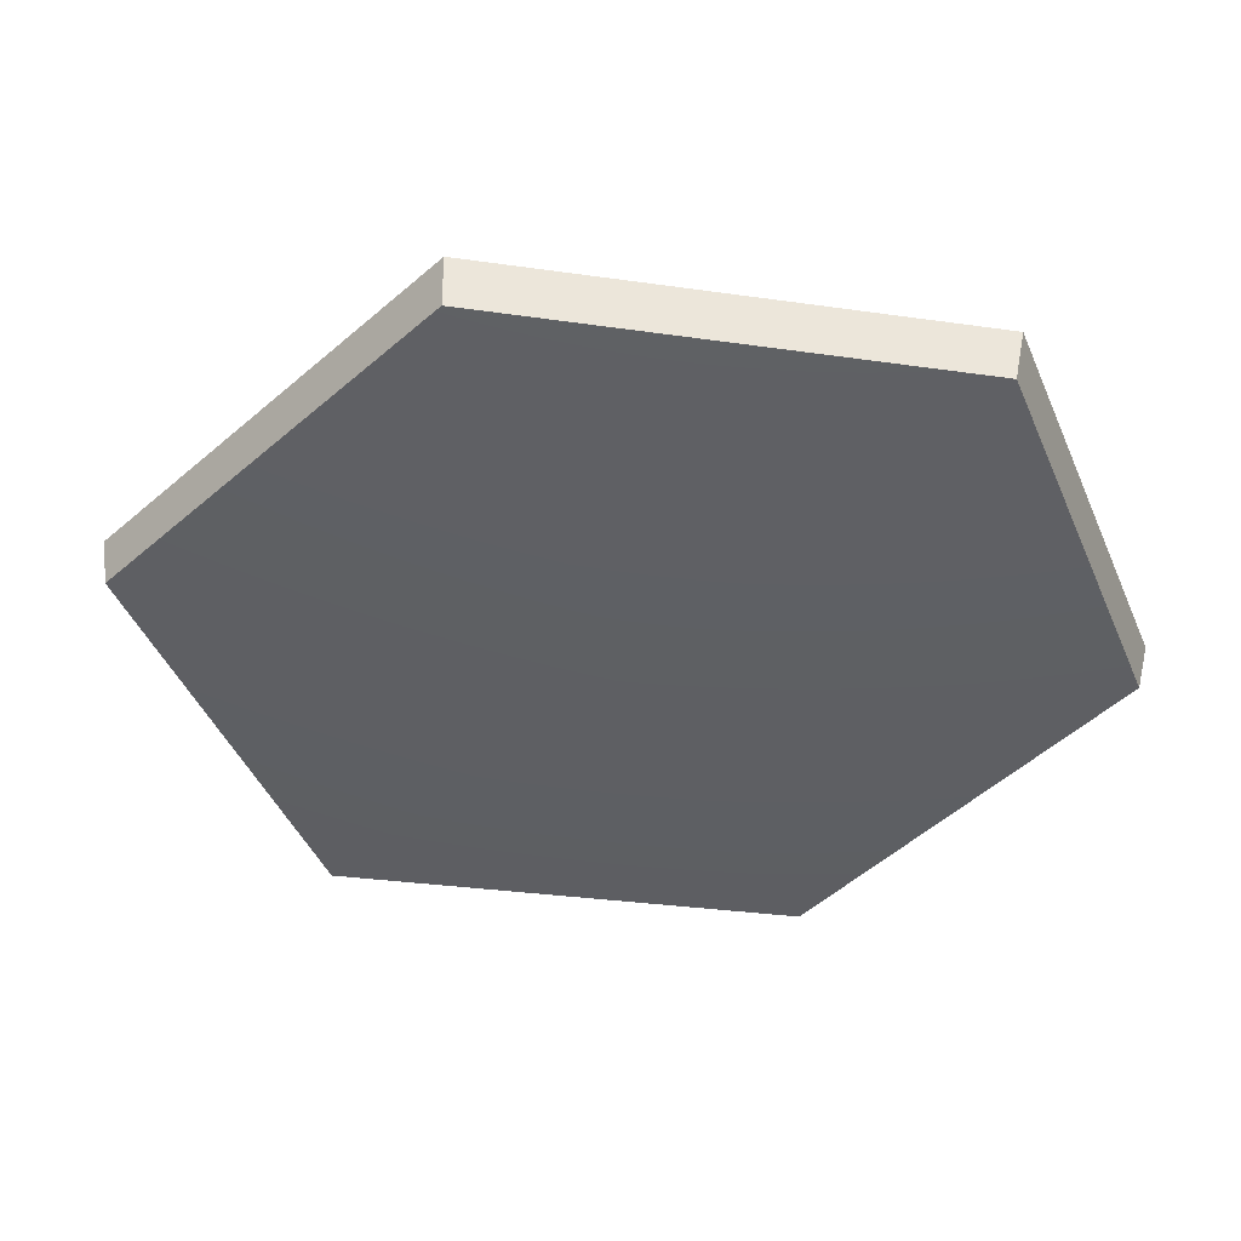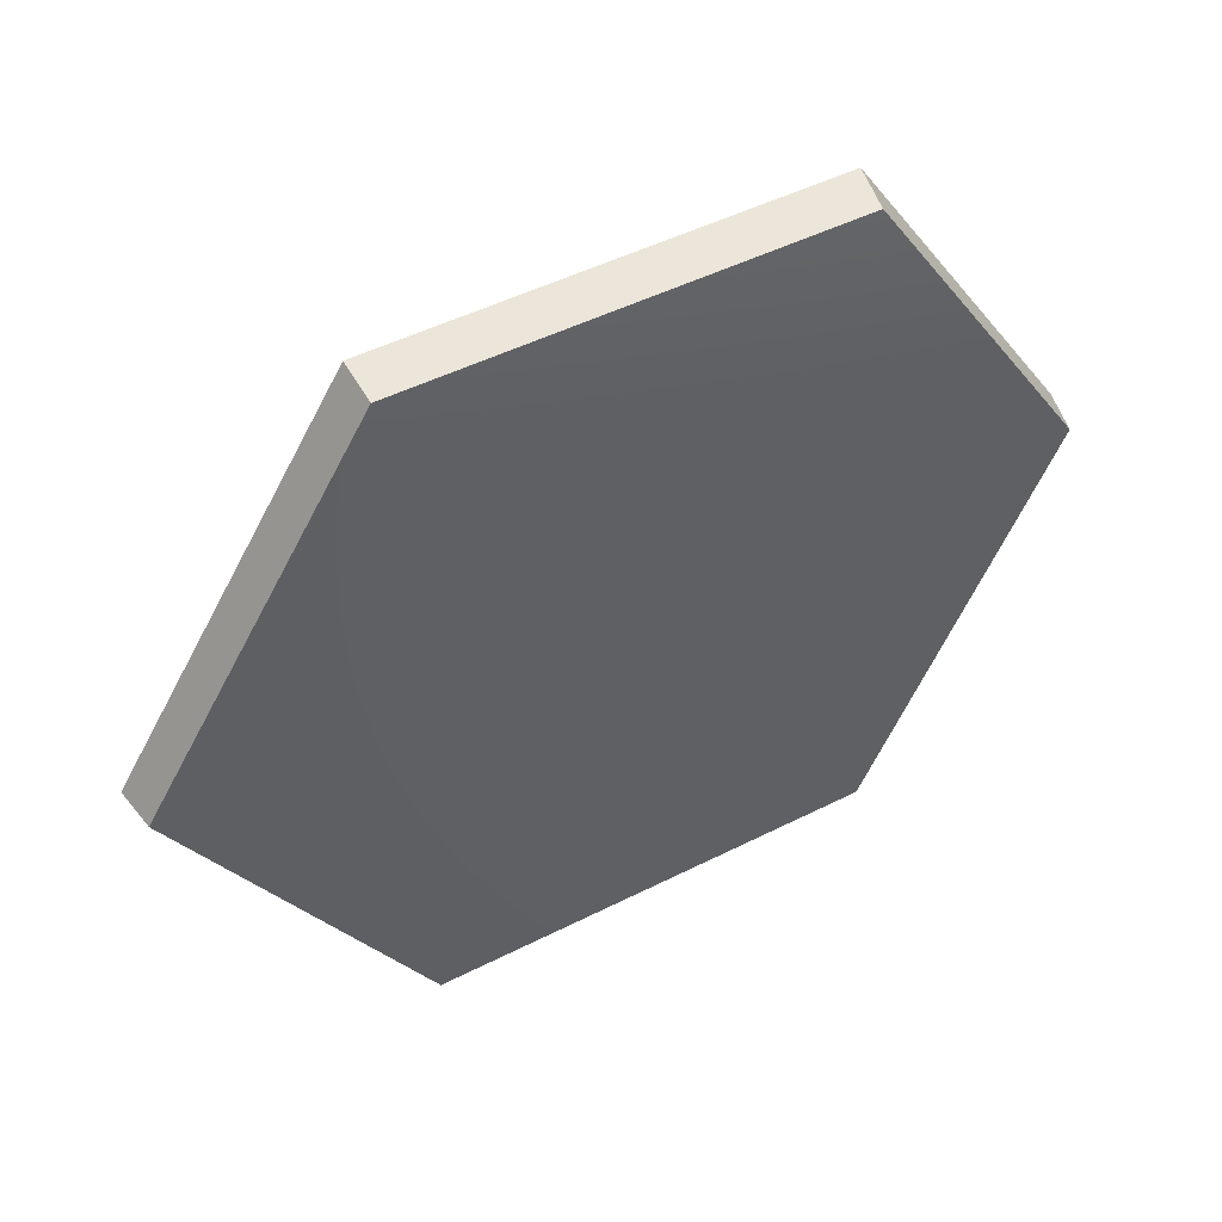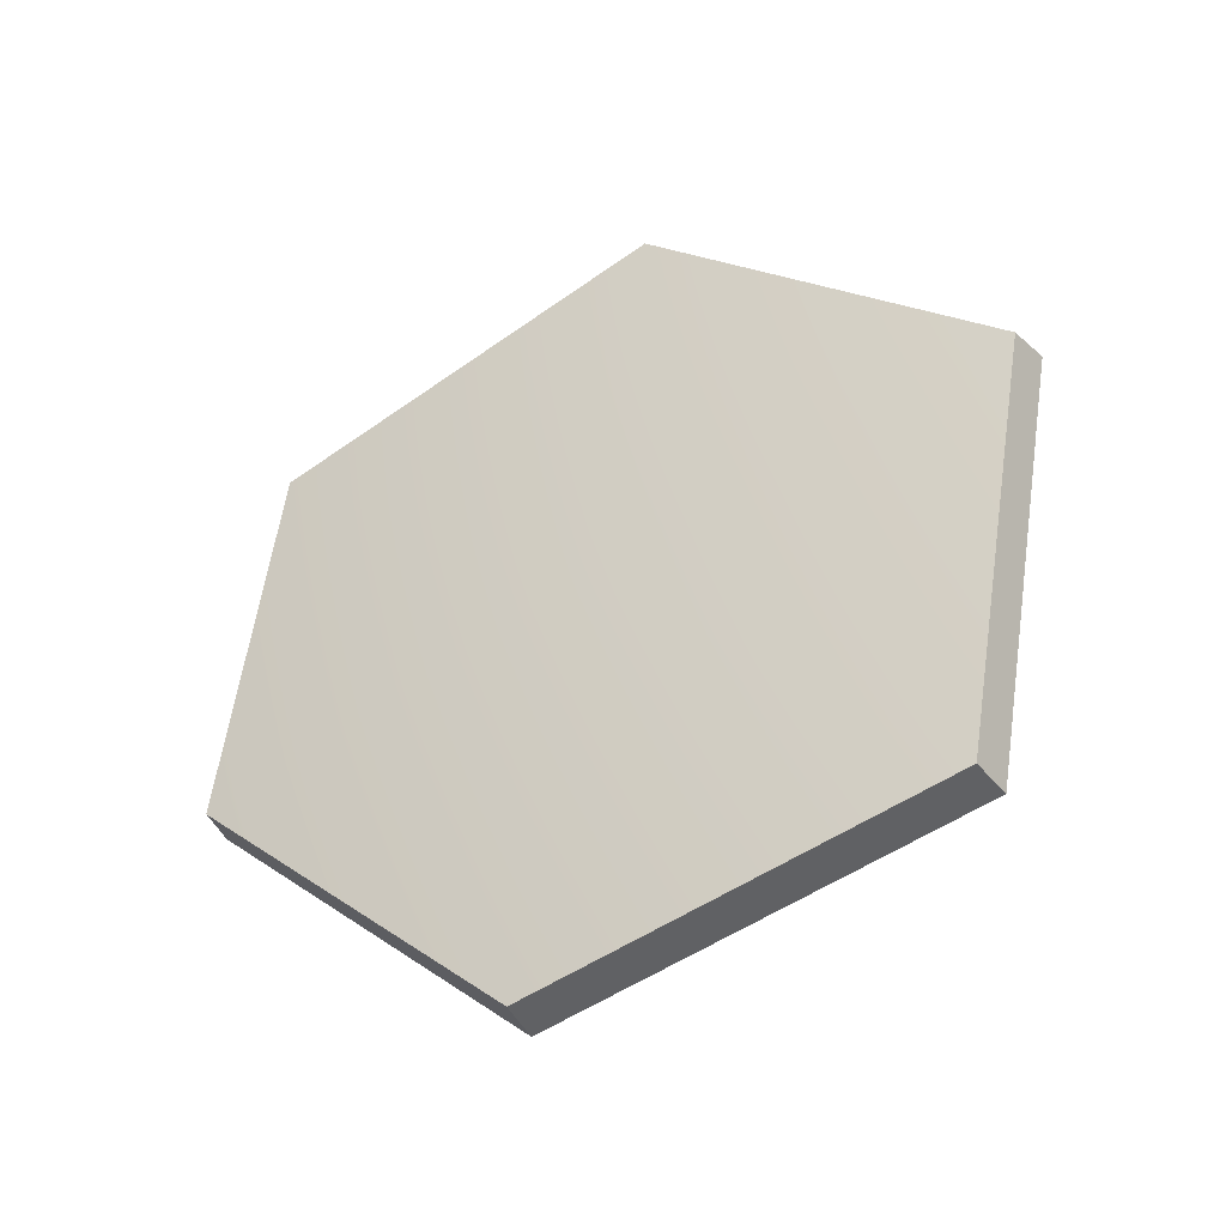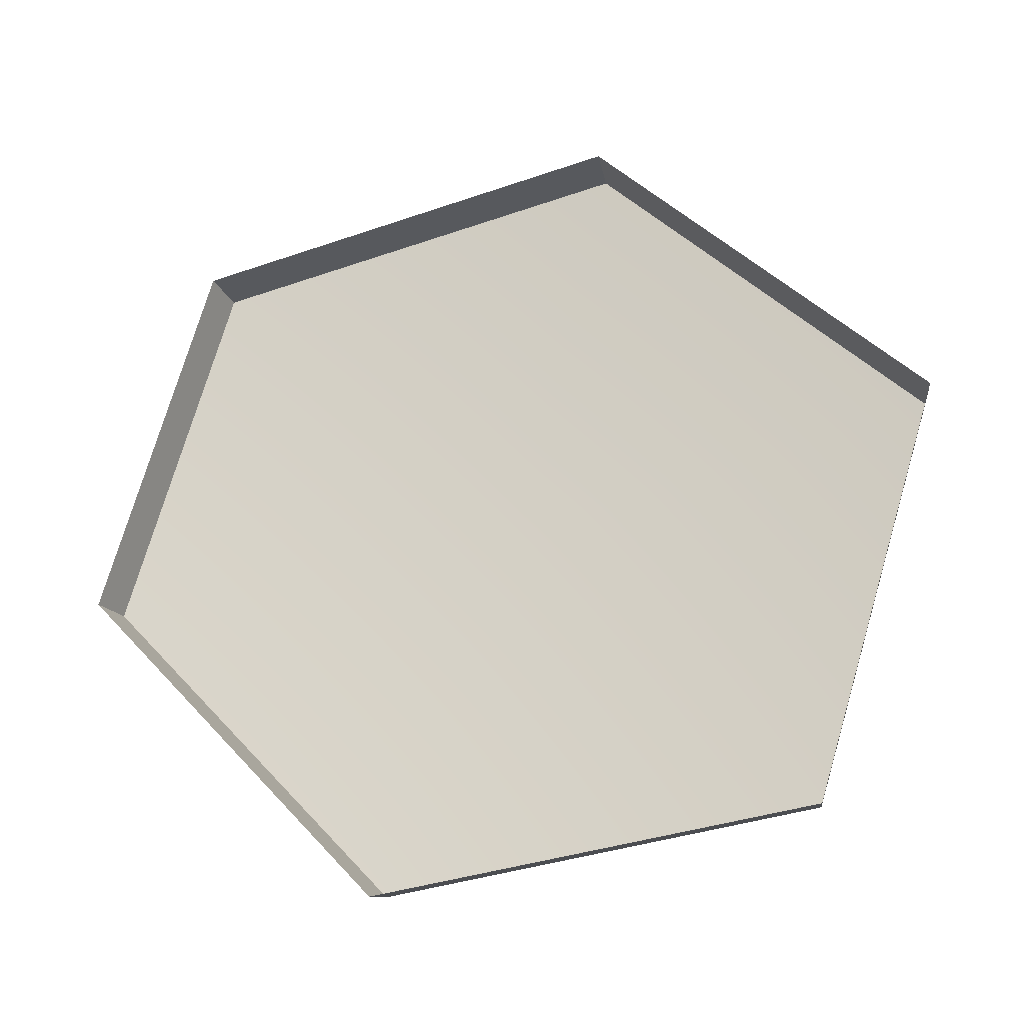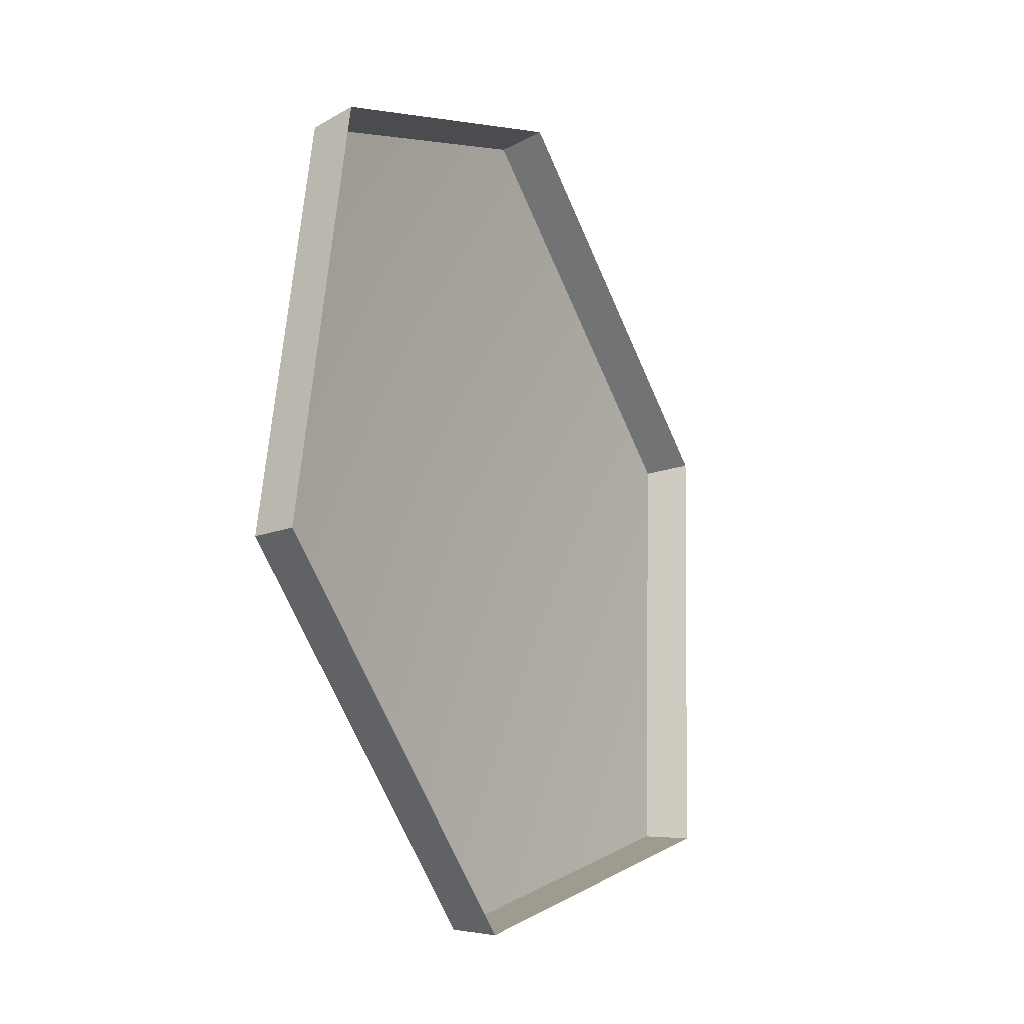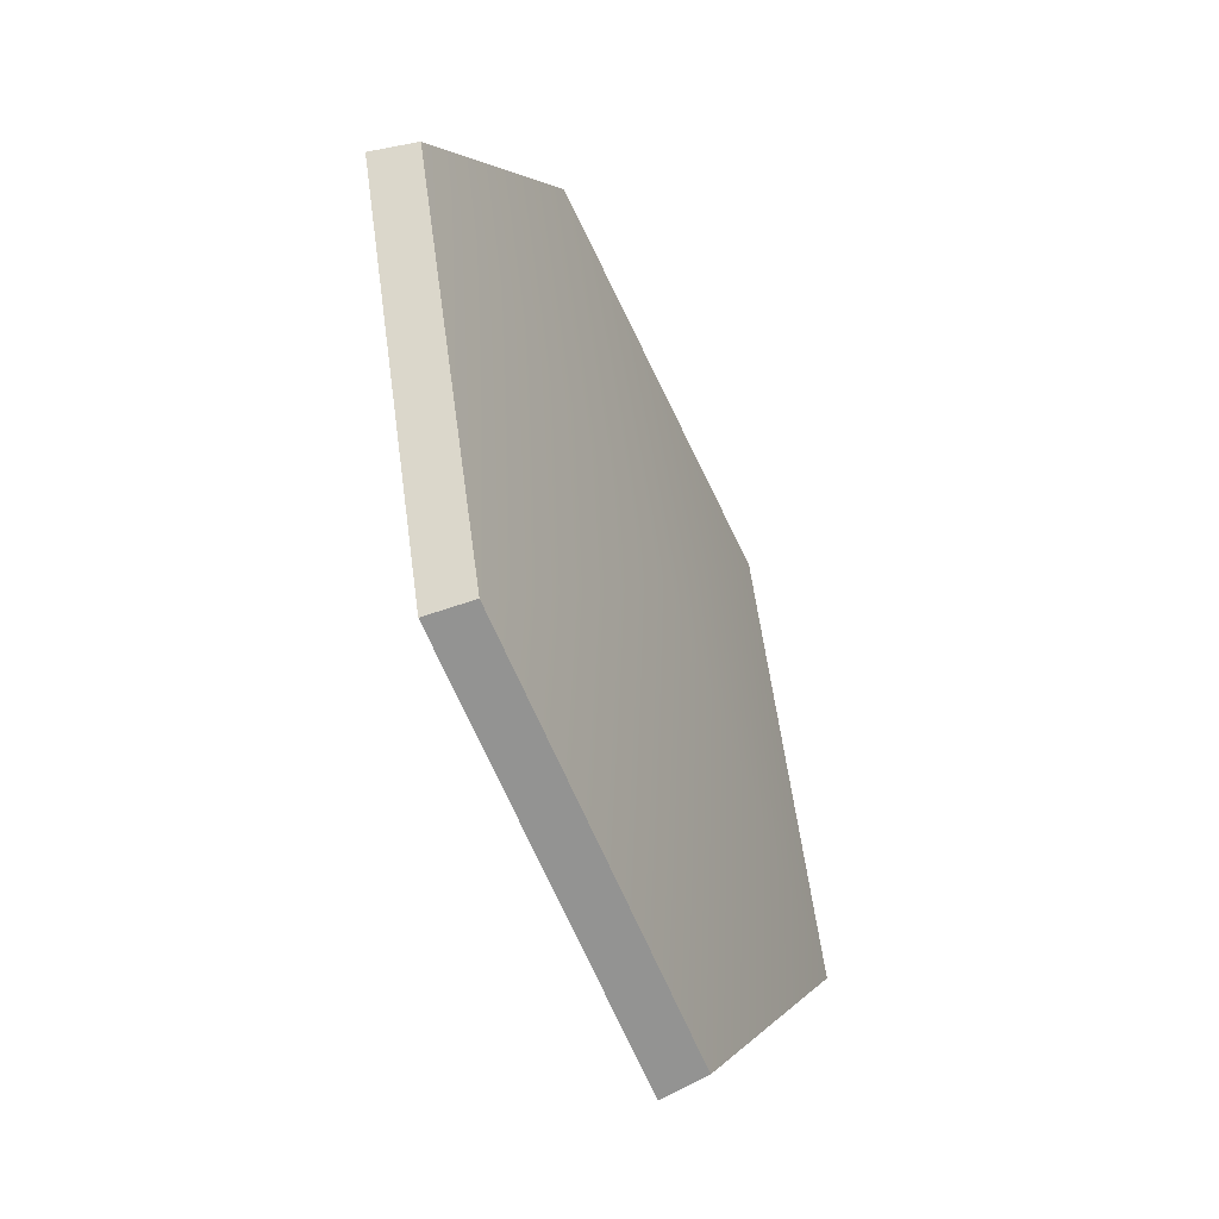
<metadata>
{"format":"obj","ext":"obj","renderer":"f3d","projection":"perspective","resolution":1024,"background":"white","views":[{"elev":71.1,"azim":21.2,"up":"+Y"},{"elev":70.9,"azim":-9.3,"up":"+Y"},{"elev":47.4,"azim":-141.2,"up":"+Z"},{"elev":-44.4,"azim":-146.4,"up":"+Y"},{"elev":-68.9,"azim":129.2,"up":"+Y"},{"elev":64.7,"azim":-81.7,"up":"+Y"}]}
</metadata>
<code>
g shield_level1_8
v 0.2803 0.3713 -0.3902
v 0.2853 0.3792 -0.3622
v 0.02559 0.4075 -0.2878
v 0.01528 0.4007 -0.3144
v 0.01528 0.4007 -0.3144
v 0.02559 0.4075 -0.2878
v -0.1229 0.2162 -0.1571
v -0.1366 0.2055 -0.1811
v -0.1366 0.2055 -0.1811
v -0.1229 0.2162 -0.1571
v 0.006361 -0.007733 -0.09797
v -0.004451 -0.02347 -0.1206
v -0.004451 -0.02347 -0.1206
v 0.006361 -0.007733 -0.09797
v 0.2702 -0.01613 -0.1759
v 0.2649 -0.0317 -0.2002
v 0.2649 -0.0317 -0.2002
v 0.2702 -0.01613 -0.1759
v 0.3993 0.1817 -0.3101
v 0.3963 0.1703 -0.3372
v 0.3963 0.1703 -0.3372
v 0.3993 0.1817 -0.3101
v 0.2853 0.3792 -0.3622
v 0.2803 0.3713 -0.3902
v 0.2853 0.3792 -0.3622
v 0.1458 0.1992 -0.214
v 0.02559 0.4075 -0.2878
v 0.3993 0.1817 -0.3101
v -0.1229 0.2162 -0.1571
v 0.2702 -0.01613 -0.1759
v 0.006361 -0.007733 -0.09797
g shield_level1_8_0
f 3 2 1
f 4 3 1
f 7 6 5
f 8 7 5
f 11 10 9
f 12 11 9
f 15 14 13
f 16 15 13
f 19 18 17
f 20 19 17
f 23 22 21
f 24 23 21
f 27 26 25
f 25 26 28
f 29 26 27
f 28 26 30
f 31 26 29
f 30 26 31

</code>
